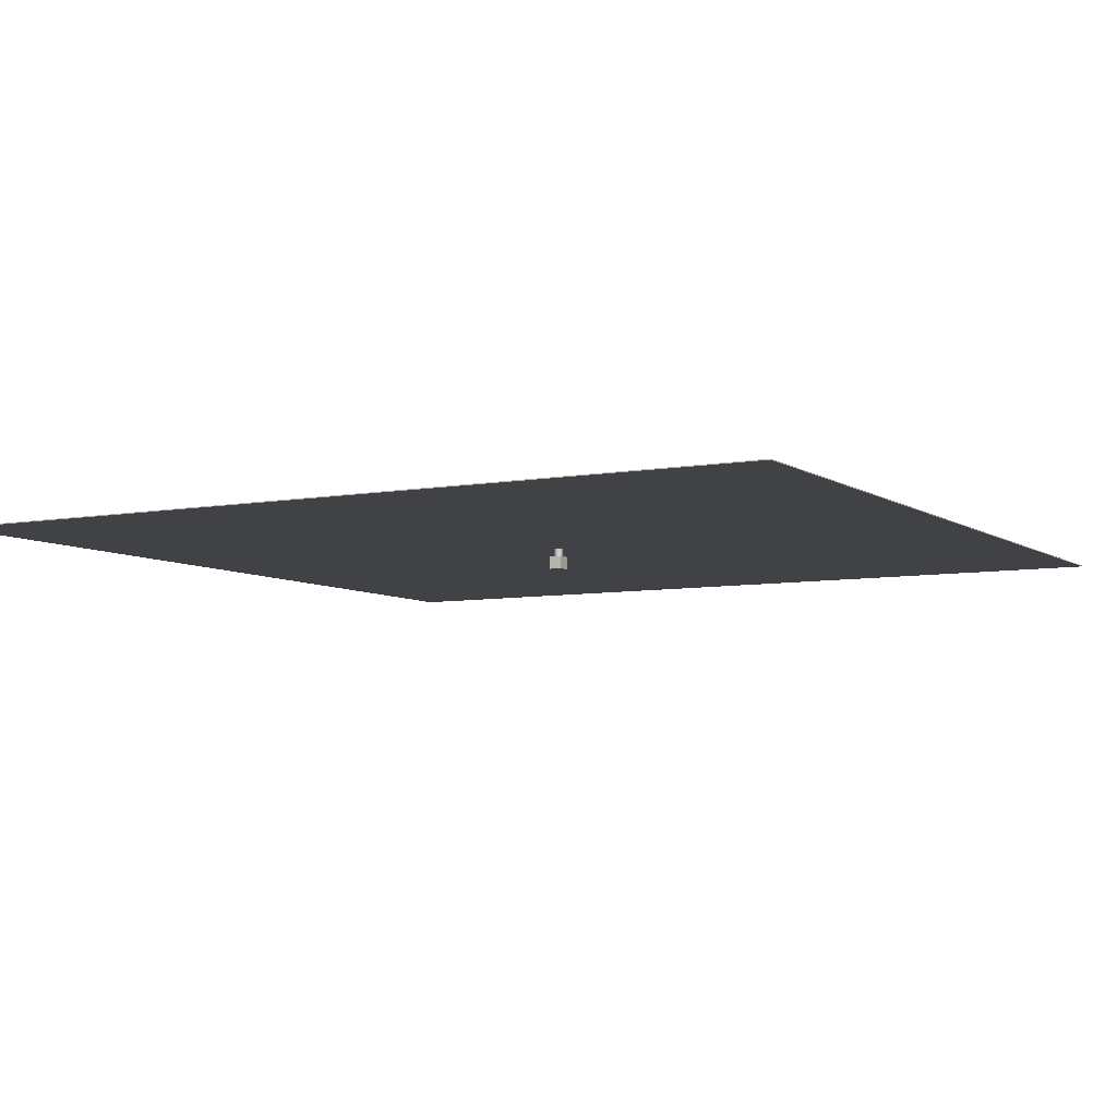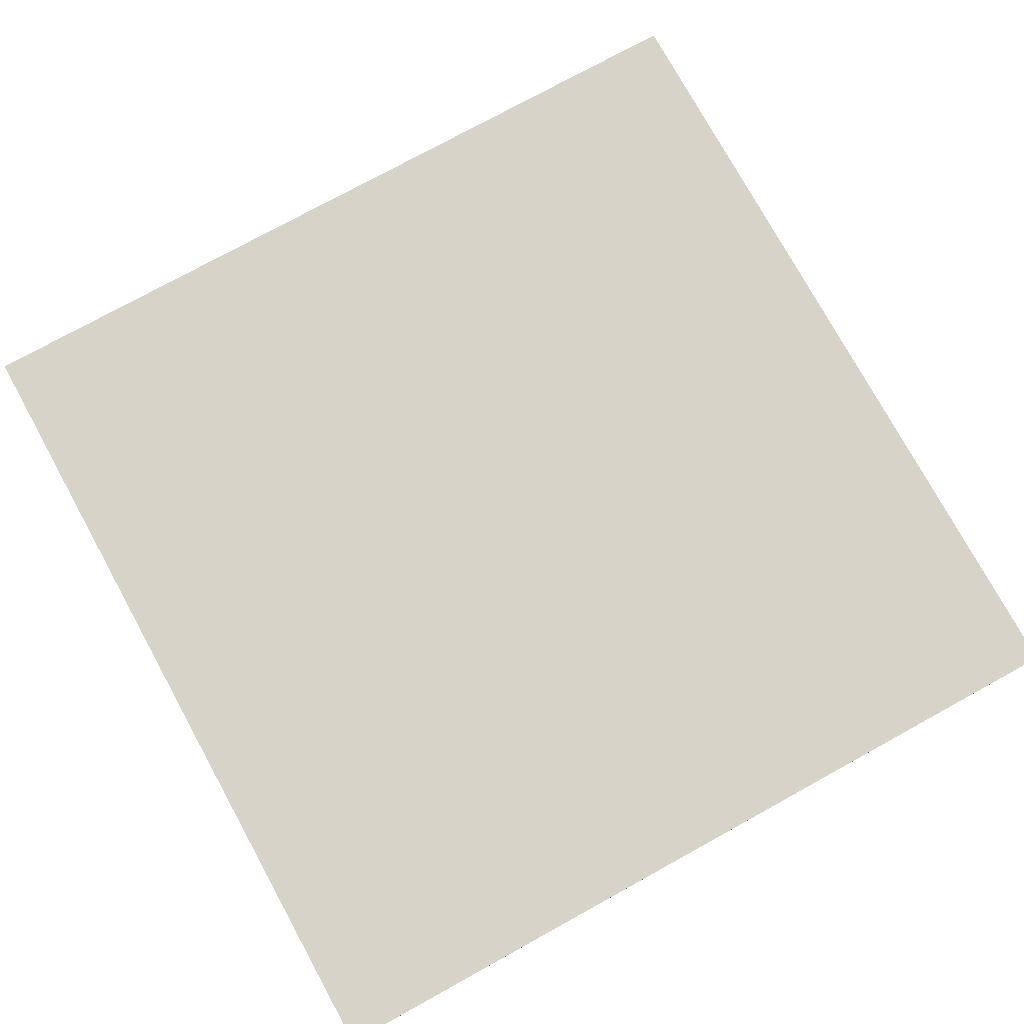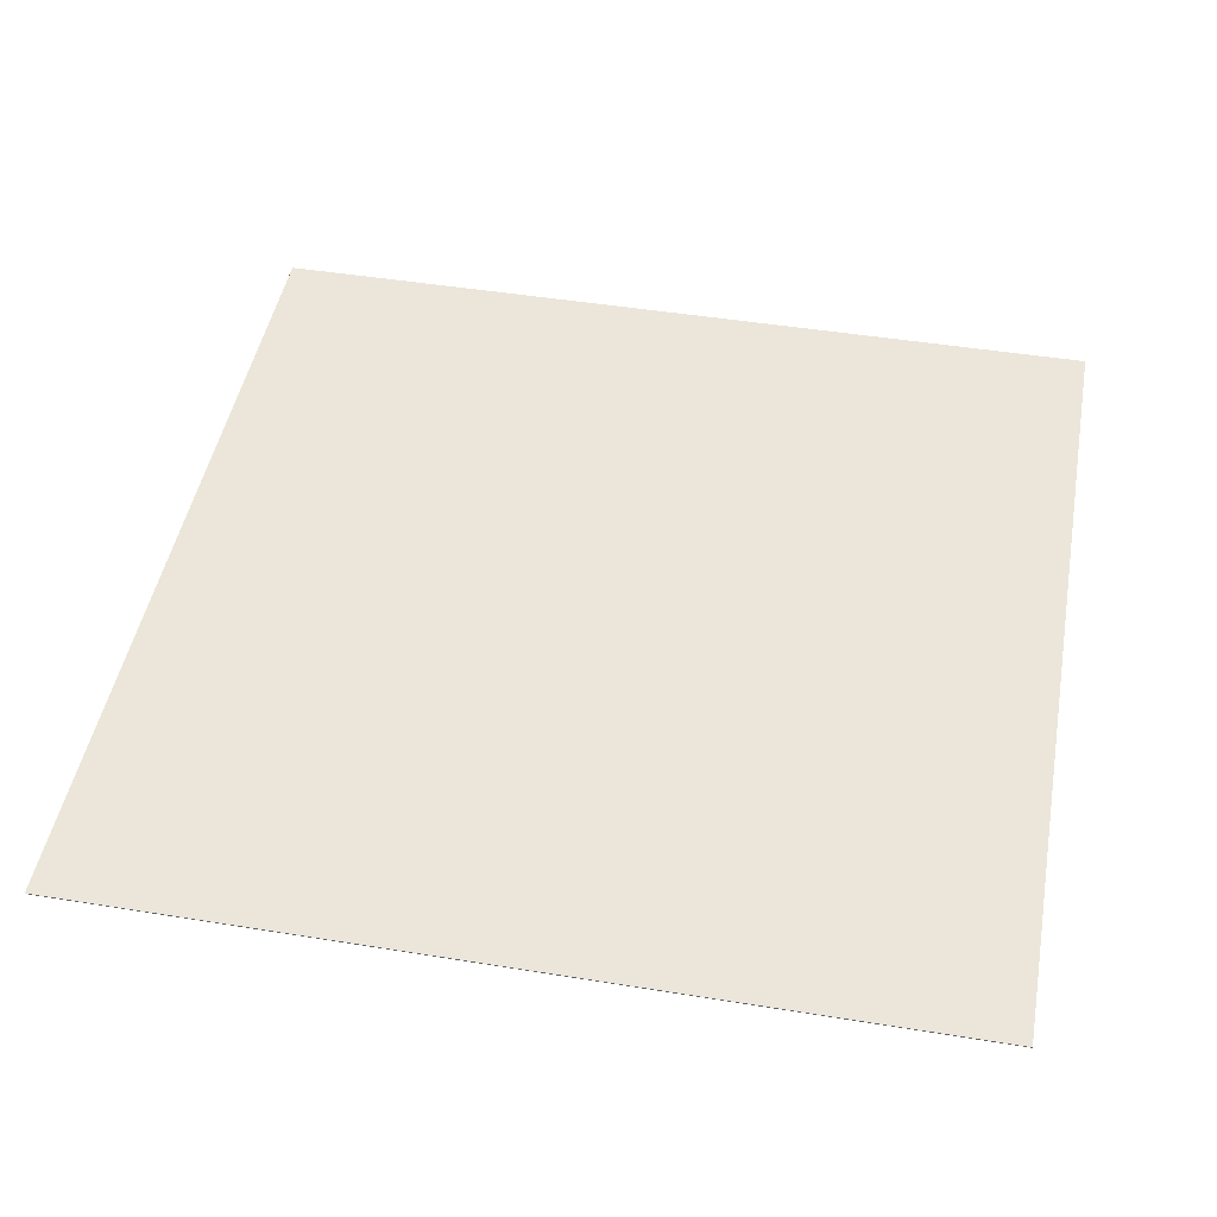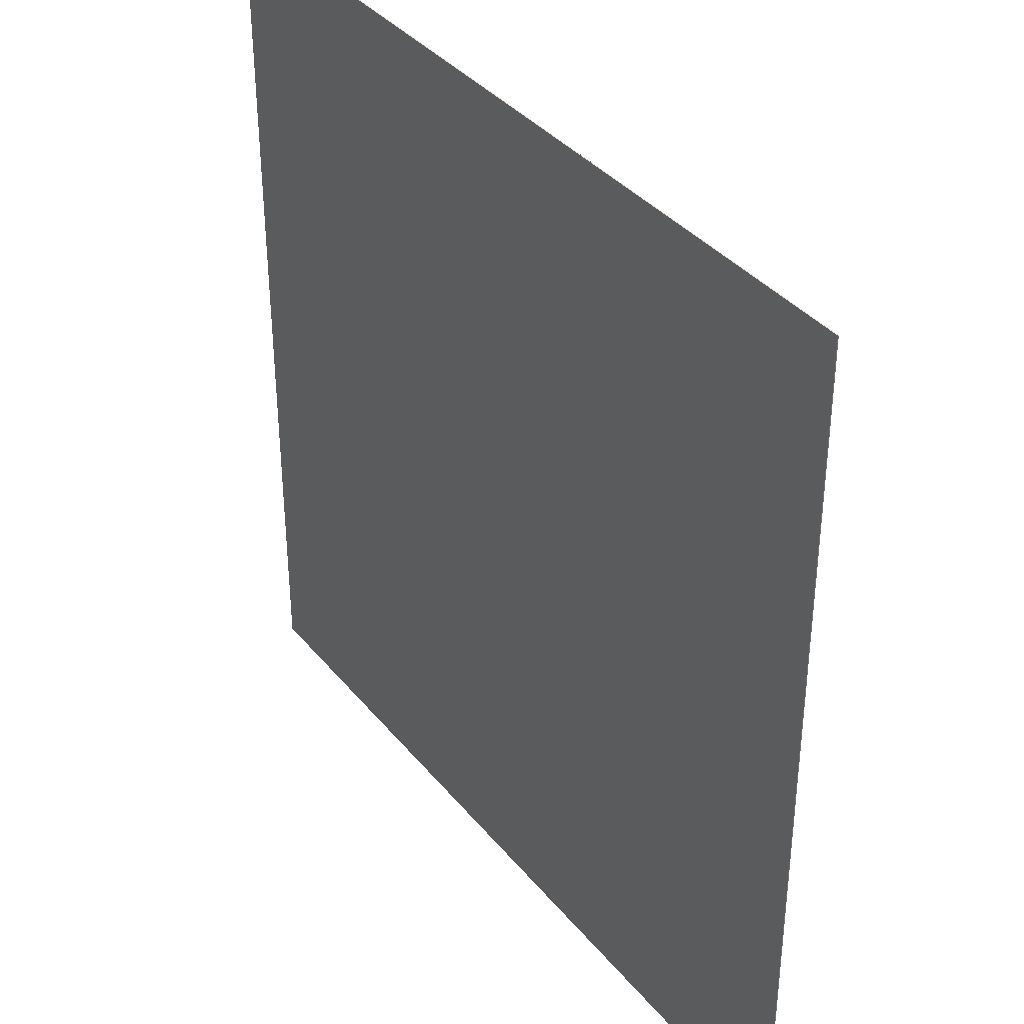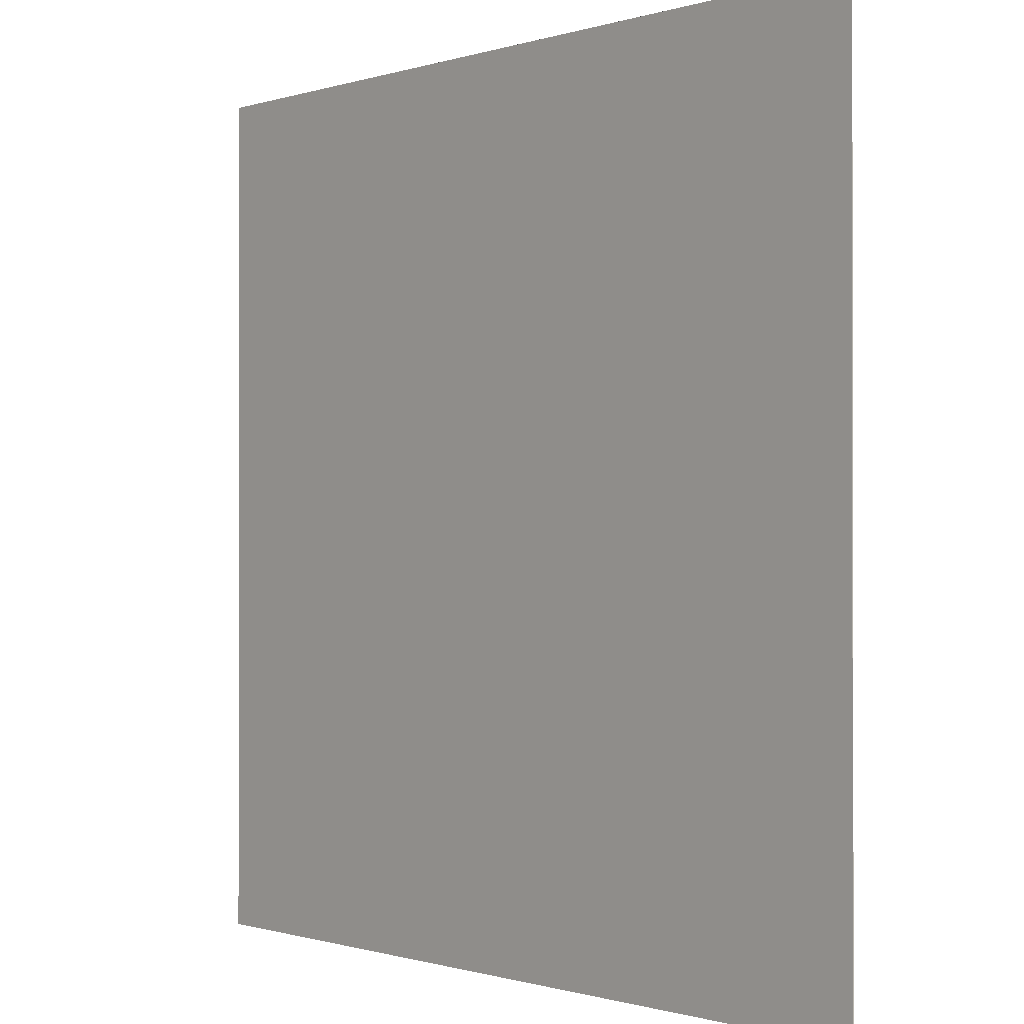
<metadata>
{"format":"obj","ext":"obj","renderer":"f3d","projection":"perspective","resolution":1024,"background":"white","views":[{"elev":-6.6,"azim":119.1,"up":"+Y"},{"elev":76.6,"azim":-118.8,"up":"+Y"},{"elev":46.8,"azim":-79.6,"up":"+Y"},{"elev":37.0,"azim":-124.1,"up":"+Z"},{"elev":-0.6,"azim":-130.5,"up":"+Z"}]}
</metadata>
<code>
v  -50 0 -50
v  -50 0 -50
v  -50 0 -50
v  -50 0 50
v  -50 0 50
v  -50 0 50
v  50 0 50
v  50 0 50
v  50 0 50
v  50 0 -50
v  50 0 -50
v  50 0 -50
v  -0.5 0 0
v  -0.5 0 0
v  -0.5 0 0
v  -0.4975 0 -0.0463
v  -0.4975 0 -0.0463
v  -0.4913 0 -0.09108
v  -0.4913 0 -0.09108
v  -0.4815 0 -0.1343
v  -0.4815 0 -0.1343
v  -0.468 0 -0.1761
v  -0.468 0 -0.1761
v  -0.4506 0 -0.2165
v  -0.4506 0 -0.2165
v  -0.4292 0 -0.2561
v  -0.4292 0 -0.2561
v  -0.4042 0 -0.2939
v  -0.4042 0 -0.2939
v  -0.3762 0 -0.3293
v  -0.3762 0 -0.3293
v  -0.3457 0 -0.3612
v  -0.3457 0 -0.3612
v  -0.312 0 -0.3905
v  -0.312 0 -0.3905
v  -0.2753 0 -0.4171
v  -0.2753 0 -0.4171
v  -0.2364 0 -0.4404
v  -0.2364 0 -0.4404
v  -0.1964 0 -0.4598
v  -0.1964 0 -0.4598
v  -0.1549 0 -0.4753
v  -0.1549 0 -0.4753
v  -0.1114 0 -0.4872
v  -0.1114 0 -0.4872
v  -0.06673 0 -0.4953
v  -0.06673 0 -0.4953
v  -0.02204 0 -0.4995
v  -0.02204 0 -0.4995
v  0.02204 0 -0.4995
v  0.02204 0 -0.4995
v  0.06673 0 -0.4953
v  0.06673 0 -0.4953
v  0.1114 0 -0.4872
v  0.1114 0 -0.4872
v  0.1549 0 -0.4753
v  0.1549 0 -0.4753
v  0.1964 0 -0.4598
v  0.1964 0 -0.4598
v  0.2364 0 -0.4404
v  0.2364 0 -0.4404
v  0.2753 0 -0.4171
v  0.2753 0 -0.4171
v  0.312 0 -0.3905
v  0.312 0 -0.3905
v  0.3457 0 -0.3612
v  0.3457 0 -0.3612
v  0.3762 0 -0.3293
v  0.3762 0 -0.3293
v  0.4042 0 -0.2939
v  0.4042 0 -0.2939
v  0.4292 0 -0.2561
v  0.4292 0 -0.2561
v  0.4506 0 -0.2165
v  0.4506 0 -0.2165
v  0.468 0 -0.1761
v  0.468 0 -0.1761
v  0.4815 0 -0.1343
v  0.4815 0 -0.1343
v  0.4913 0 -0.09108
v  0.4913 0 -0.09108
v  0.4975 0 -0.0463
v  0.4975 0 -0.0463
v  0.5 0 -0
v  0.5 0 -0
v  0.5 0 -0
v  0.4975 0 0.0463
v  0.4975 0 0.0463
v  0.4913 0 0.09108
v  0.4913 0 0.09108
v  0.4815 0 0.1343
v  0.4815 0 0.1343
v  0.468 0 0.1761
v  0.468 0 0.1761
v  0.4506 0 0.2165
v  0.4506 0 0.2165
v  0.4292 0 0.2561
v  0.4292 0 0.2561
v  0.4042 0 0.2939
v  0.4042 0 0.2939
v  0.3762 0 0.3293
v  0.3762 0 0.3293
v  0.3457 0 0.3612
v  0.3457 0 0.3612
v  0.312 0 0.3905
v  0.312 0 0.3905
v  0.2753 0 0.4171
v  0.2753 0 0.4171
v  0.2364 0 0.4404
v  0.2364 0 0.4404
v  0.1964 0 0.4598
v  0.1964 0 0.4598
v  0.1549 0 0.4753
v  0.1549 0 0.4753
v  0.1114 0 0.4872
v  0.1114 0 0.4872
v  0.06673 0 0.4953
v  0.06673 0 0.4953
v  0.02204 0 0.4995
v  0.02204 0 0.4995
v  -0.02204 0 0.4995
v  -0.02204 0 0.4995
v  -0.06673 0 0.4953
v  -0.06673 0 0.4953
v  -0.1114 0 0.4872
v  -0.1114 0 0.4872
v  -0.1549 0 0.4753
v  -0.1549 0 0.4753
v  -0.1964 0 0.4598
v  -0.1964 0 0.4598
v  -0.2364 0 0.4404
v  -0.2364 0 0.4404
v  -0.2753 0 0.4171
v  -0.2753 0 0.4171
v  -0.312 0 0.3905
v  -0.312 0 0.3905
v  -0.3457 0 0.3612
v  -0.3457 0 0.3612
v  -0.3762 0 0.3293
v  -0.3762 0 0.3293
v  -0.4042 0 0.2939
v  -0.4042 0 0.2939
v  -0.4292 0 0.2561
v  -0.4292 0 0.2561
v  -0.4506 0 0.2165
v  -0.4506 0 0.2165
v  -0.468 0 0.1761
v  -0.468 0 0.1761
v  -0.4815 0 0.1343
v  -0.4815 0 0.1343
v  -0.4913 0 0.09108
v  -0.4913 0 0.09108
v  -0.4975 0 0.0463
v  -0.4975 0 0.0463
v  -50 0.1 -50
v  -50 0.1 -50
v  -50 0.1 -50
v  50 0.1 -50
v  50 0.1 -50
v  50 0.1 -50
v  50 0.1 50
v  50 0.1 50
v  50 0.1 50
v  -50 0.1 50
v  -50 0.1 50
v  -50 0.1 50
v  -0.5 -1 0
v  -0.5 -1 0
v  -0.5 -1 0
v  -0.4975 -1 -0.0463
v  -0.4975 -1 -0.0463
v  -0.4913 -1 -0.09108
v  -0.4913 -1 -0.09108
v  -0.4815 -1 -0.1343
v  -0.4815 -1 -0.1343
v  -0.468 -1 -0.1761
v  -0.468 -1 -0.1761
v  -0.4506 -1 -0.2165
v  -0.4506 -1 -0.2165
v  -0.4292 -1 -0.2561
v  -0.4292 -1 -0.2561
v  -0.4042 -1 -0.2939
v  -0.4042 -1 -0.2939
v  -0.3762 -1 -0.3293
v  -0.3762 -1 -0.3293
v  -0.3457 -1 -0.3612
v  -0.3457 -1 -0.3612
v  -0.312 -1 -0.3905
v  -0.312 -1 -0.3905
v  -0.2753 -1 -0.4171
v  -0.2753 -1 -0.4171
v  -0.2364 -1 -0.4404
v  -0.2364 -1 -0.4404
v  -0.1964 -1 -0.4598
v  -0.1964 -1 -0.4598
v  -0.1549 -1 -0.4753
v  -0.1549 -1 -0.4753
v  -0.1114 -1 -0.4872
v  -0.1114 -1 -0.4872
v  -0.06673 -1 -0.4953
v  -0.06673 -1 -0.4953
v  -0.02204 -1 -0.4995
v  -0.02204 -1 -0.4995
v  0.02204 -1 -0.4995
v  0.02204 -1 -0.4995
v  0.06673 -1 -0.4953
v  0.06673 -1 -0.4953
v  0.1114 -1 -0.4872
v  0.1114 -1 -0.4872
v  0.1549 -1 -0.4753
v  0.1549 -1 -0.4753
v  0.1964 -1 -0.4598
v  0.1964 -1 -0.4598
v  0.2364 -1 -0.4404
v  0.2364 -1 -0.4404
v  0.2753 -1 -0.4171
v  0.2753 -1 -0.4171
v  0.312 -1 -0.3905
v  0.312 -1 -0.3905
v  0.3457 -1 -0.3612
v  0.3457 -1 -0.3612
v  0.3762 -1 -0.3293
v  0.3762 -1 -0.3293
v  0.4042 -1 -0.2939
v  0.4042 -1 -0.2939
v  0.4292 -1 -0.2561
v  0.4292 -1 -0.2561
v  0.4506 -1 -0.2165
v  0.4506 -1 -0.2165
v  0.468 -1 -0.1761
v  0.468 -1 -0.1761
v  0.4815 -1 -0.1343
v  0.4815 -1 -0.1343
v  0.4913 -1 -0.09108
v  0.4913 -1 -0.09108
v  0.4975 -1 -0.0463
v  0.4975 -1 -0.0463
v  0.5 -1 -0
v  0.5 -1 -0
v  0.5 -1 -0
v  0.4975 -1 0.0463
v  0.4975 -1 0.0463
v  0.4913 -1 0.09108
v  0.4913 -1 0.09108
v  0.4815 -1 0.1343
v  0.4815 -1 0.1343
v  0.468 -1 0.1761
v  0.468 -1 0.1761
v  0.4506 -1 0.2165
v  0.4506 -1 0.2165
v  0.4292 -1 0.2561
v  0.4292 -1 0.2561
v  0.4042 -1 0.2939
v  0.4042 -1 0.2939
v  0.3762 -1 0.3293
v  0.3762 -1 0.3293
v  0.3457 -1 0.3612
v  0.3457 -1 0.3612
v  0.312 -1 0.3905
v  0.312 -1 0.3905
v  0.2753 -1 0.4171
v  0.2753 -1 0.4171
v  0.2364 -1 0.4404
v  0.2364 -1 0.4404
v  0.1964 -1 0.4598
v  0.1964 -1 0.4598
v  0.1549 -1 0.4753
v  0.1549 -1 0.4753
v  0.1114 -1 0.4872
v  0.1114 -1 0.4872
v  0.06673 -1 0.4953
v  0.06673 -1 0.4953
v  0.02204 -1 0.4995
v  0.02204 -1 0.4995
v  -0.02204 -1 0.4995
v  -0.02204 -1 0.4995
v  -0.06673 -1 0.4953
v  -0.06673 -1 0.4953
v  -0.1114 -1 0.4872
v  -0.1114 -1 0.4872
v  -0.1549 -1 0.4753
v  -0.1549 -1 0.4753
v  -0.1964 -1 0.4598
v  -0.1964 -1 0.4598
v  -0.2364 -1 0.4404
v  -0.2364 -1 0.4404
v  -0.2753 -1 0.4171
v  -0.2753 -1 0.4171
v  -0.312 -1 0.3905
v  -0.312 -1 0.3905
v  -0.3457 -1 0.3612
v  -0.3457 -1 0.3612
v  -0.3762 -1 0.3293
v  -0.3762 -1 0.3293
v  -0.4042 -1 0.2939
v  -0.4042 -1 0.2939
v  -0.4292 -1 0.2561
v  -0.4292 -1 0.2561
v  -0.4506 -1 0.2165
v  -0.4506 -1 0.2165
v  -0.468 -1 0.1761
v  -0.468 -1 0.1761
v  -0.4815 -1 0.1343
v  -0.4815 -1 0.1343
v  -0.4913 -1 0.09108
v  -0.4913 -1 0.09108
v  -0.4975 -1 0.0463
v  -0.4975 -1 0.0463
v  0.75 -1 -0.75
v  0.75 -1 -0.75
v  0.75 -1 -0.75
v  0.75 -1 0.75
v  0.75 -1 0.75
v  0.75 -1 0.75
v  -0.75 -1 0.75
v  -0.75 -1 0.75
v  -0.75 -1 0.75
v  -0.75 -1 -0.75
v  -0.75 -1 -0.75
v  -0.75 -1 -0.75
v  0.75 -2.5 -0.75
v  0.75 -2.5 -0.75
v  0.75 -2.5 -0.75
v  -0.75 -2.5 -0.75
v  -0.75 -2.5 -0.75
v  -0.75 -2.5 -0.75
v  -0.75 -2.5 0.75
v  -0.75 -2.5 0.75
v  -0.75 -2.5 0.75
v  0.75 -2.5 0.75
v  0.75 -2.5 0.75
v  0.75 -2.5 0.75
g 0
g 1
f 137 4 1
f 156 2 5
f 66 1 10
f 160 12 3
f 16 13 1
f 153 1 13
f 18 16 1
f 20 18 1
f 22 20 1
f 24 22 1
f 26 24 1
f 28 26 1
f 30 28 1
f 32 30 1
f 34 32 1
f 36 34 1
f 38 36 1
f 40 38 1
f 42 40 1
f 44 42 1
f 46 44 1
f 48 46 1
f 50 48 1
f 52 50 1
f 54 52 1
f 56 54 1
f 58 56 1
f 60 58 1
f 62 60 1
f 64 62 1
f 66 64 1
f 139 137 1
f 141 139 1
f 143 141 1
f 145 143 1
f 147 145 1
f 149 147 1
f 151 149 1
f 153 151 1
f 160 3 157
f 137 7 4
f 166 6 8
f 165 156 5
f 66 10 7
f 163 9 11
f 68 66 7
f 70 68 7
f 72 70 7
f 74 72 7
f 76 74 7
f 78 76 7
f 80 78 7
f 82 80 7
f 84 82 7
f 87 84 7
f 89 87 7
f 91 89 7
f 93 91 7
f 95 93 7
f 97 95 7
f 99 97 7
f 101 99 7
f 103 101 7
f 105 103 7
f 107 105 7
f 109 107 7
f 111 109 7
f 113 111 7
f 115 113 7
f 117 115 7
f 119 117 7
f 121 119 7
f 123 121 7
f 125 123 7
f 127 125 7
f 129 127 7
f 131 129 7
f 133 131 7
f 135 133 7
f 137 135 7
f 166 8 162
f 163 11 159
f 167 14 17
f 307 154 15
f 307 15 168
f 170 17 19
f 170 167 17
f 172 19 21
f 172 170 19
f 174 21 23
f 174 172 21
f 176 23 25
f 176 174 23
f 178 25 27
f 178 176 25
f 180 27 29
f 180 178 27
f 182 29 31
f 182 180 29
f 184 31 33
f 184 182 31
f 186 33 35
f 186 184 33
f 188 35 37
f 188 186 35
f 190 37 39
f 190 188 37
f 192 39 41
f 192 190 39
f 194 41 43
f 194 192 41
f 196 43 45
f 196 194 43
f 198 45 47
f 198 196 45
f 200 47 49
f 200 198 47
f 202 49 51
f 202 200 49
f 204 51 53
f 204 202 51
f 206 53 55
f 206 204 53
f 208 55 57
f 208 206 55
f 210 57 59
f 210 208 57
f 212 59 61
f 212 210 59
f 214 61 63
f 214 212 61
f 216 63 65
f 216 214 63
f 218 65 67
f 218 216 65
f 220 67 69
f 220 218 67
f 222 69 71
f 222 220 69
f 224 71 73
f 224 222 71
f 226 73 75
f 226 224 73
f 228 75 77
f 228 226 75
f 230 77 79
f 230 228 77
f 232 79 81
f 232 230 79
f 234 81 83
f 234 232 81
f 236 83 85
f 236 234 83
f 239 86 88
f 238 236 85
f 241 88 90
f 241 239 88
f 243 90 92
f 243 241 90
f 245 92 94
f 245 243 92
f 247 94 96
f 247 245 94
f 249 96 98
f 249 247 96
f 251 98 100
f 251 249 98
f 253 100 102
f 253 251 100
f 255 102 104
f 255 253 102
f 257 104 106
f 257 255 104
f 259 106 108
f 259 257 106
f 261 108 110
f 261 259 108
f 263 110 112
f 263 261 110
f 265 112 114
f 265 263 112
f 267 114 116
f 267 265 114
f 269 116 118
f 269 267 116
f 271 118 120
f 271 269 118
f 273 120 122
f 273 271 120
f 275 122 124
f 275 273 122
f 277 124 126
f 277 275 124
f 279 126 128
f 279 277 126
f 281 128 130
f 281 279 128
f 283 130 132
f 283 281 130
f 285 132 134
f 285 283 132
f 287 134 136
f 287 285 134
f 289 136 138
f 289 287 136
f 291 138 140
f 291 289 138
f 293 140 142
f 293 291 140
f 295 142 144
f 295 293 142
f 297 144 146
f 297 295 144
f 299 146 148
f 299 297 146
f 301 148 150
f 301 299 148
f 303 150 152
f 303 301 150
f 305 152 154
f 305 303 152
f 307 305 154
f 164 158 155
f 164 161 158
f 315 169 171
f 315 308 169
f 315 171 173
f 315 173 175
f 318 175 177
f 318 315 175
f 318 177 179
f 318 179 181
f 318 181 183
f 318 183 185
f 318 185 187
f 318 187 189
f 318 189 191
f 318 191 193
f 318 193 195
f 318 195 197
f 309 197 199
f 318 197 309
f 309 199 201
f 309 201 203
f 309 203 205
f 309 205 207
f 309 207 209
f 309 209 211
f 309 211 213
f 309 213 215
f 309 215 217
f 309 217 219
f 309 219 221
f 309 221 223
f 309 223 225
f 309 225 227
f 309 227 229
f 309 229 231
f 309 231 233
f 309 233 235
f 309 235 237
f 309 237 240
f 309 240 242
f 309 242 244
f 309 244 246
f 312 246 248
f 312 309 246
f 312 248 250
f 312 250 252
f 312 252 254
f 312 254 256
f 312 256 258
f 312 258 260
f 312 260 262
f 312 262 264
f 312 264 266
f 312 266 268
f 315 268 270
f 315 312 268
f 315 270 272
f 315 272 274
f 315 274 276
f 315 276 278
f 315 278 280
f 315 280 282
f 315 282 284
f 315 284 286
f 315 286 288
f 315 288 290
f 315 290 292
f 315 292 294
f 315 294 296
f 315 296 298
f 315 298 300
f 315 300 302
f 315 302 304
f 315 304 306
f 315 306 308
f 331 310 313
f 323 320 311
f 331 322 310
g 2
f 328 314 316
f 332 314 328
g 3
f 325 317 319
f 329 317 325
f 326 320 323
g 4
f 330 324 321
f 330 327 324

</code>
